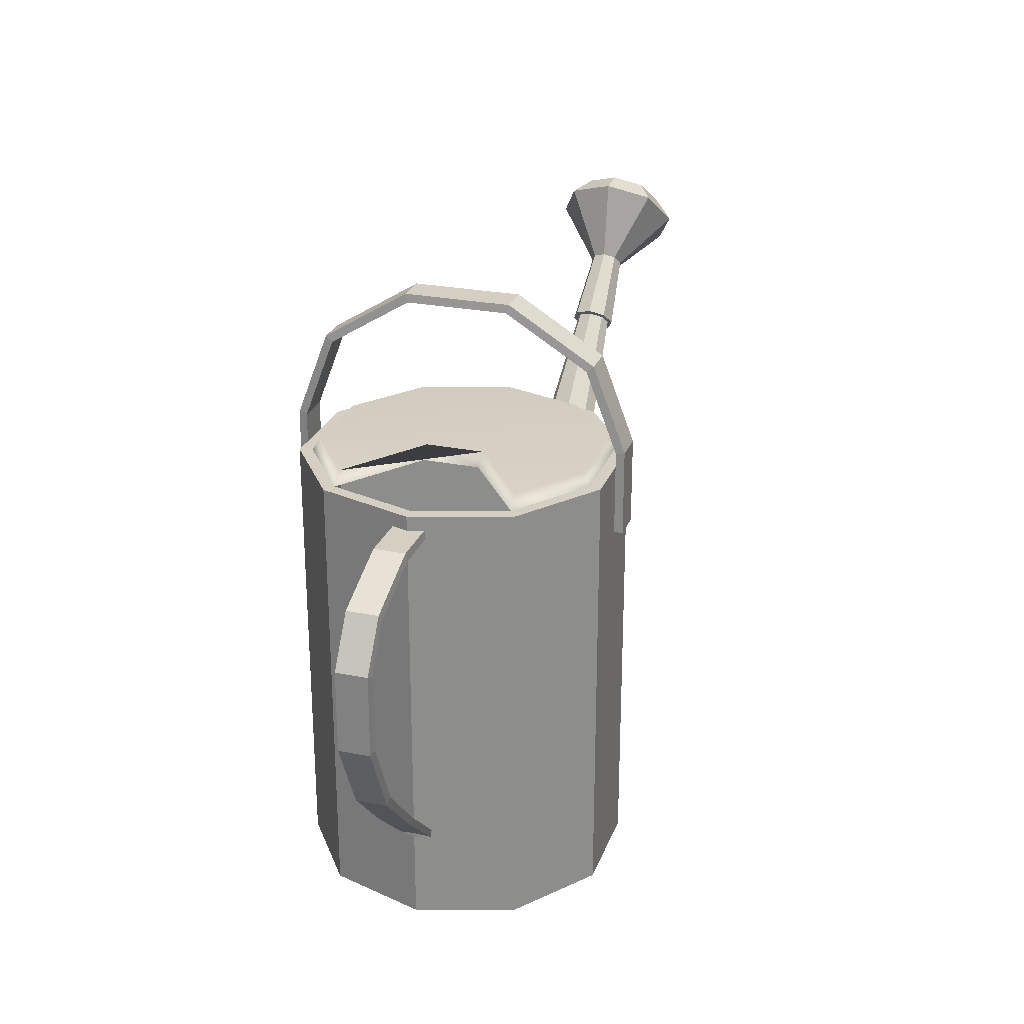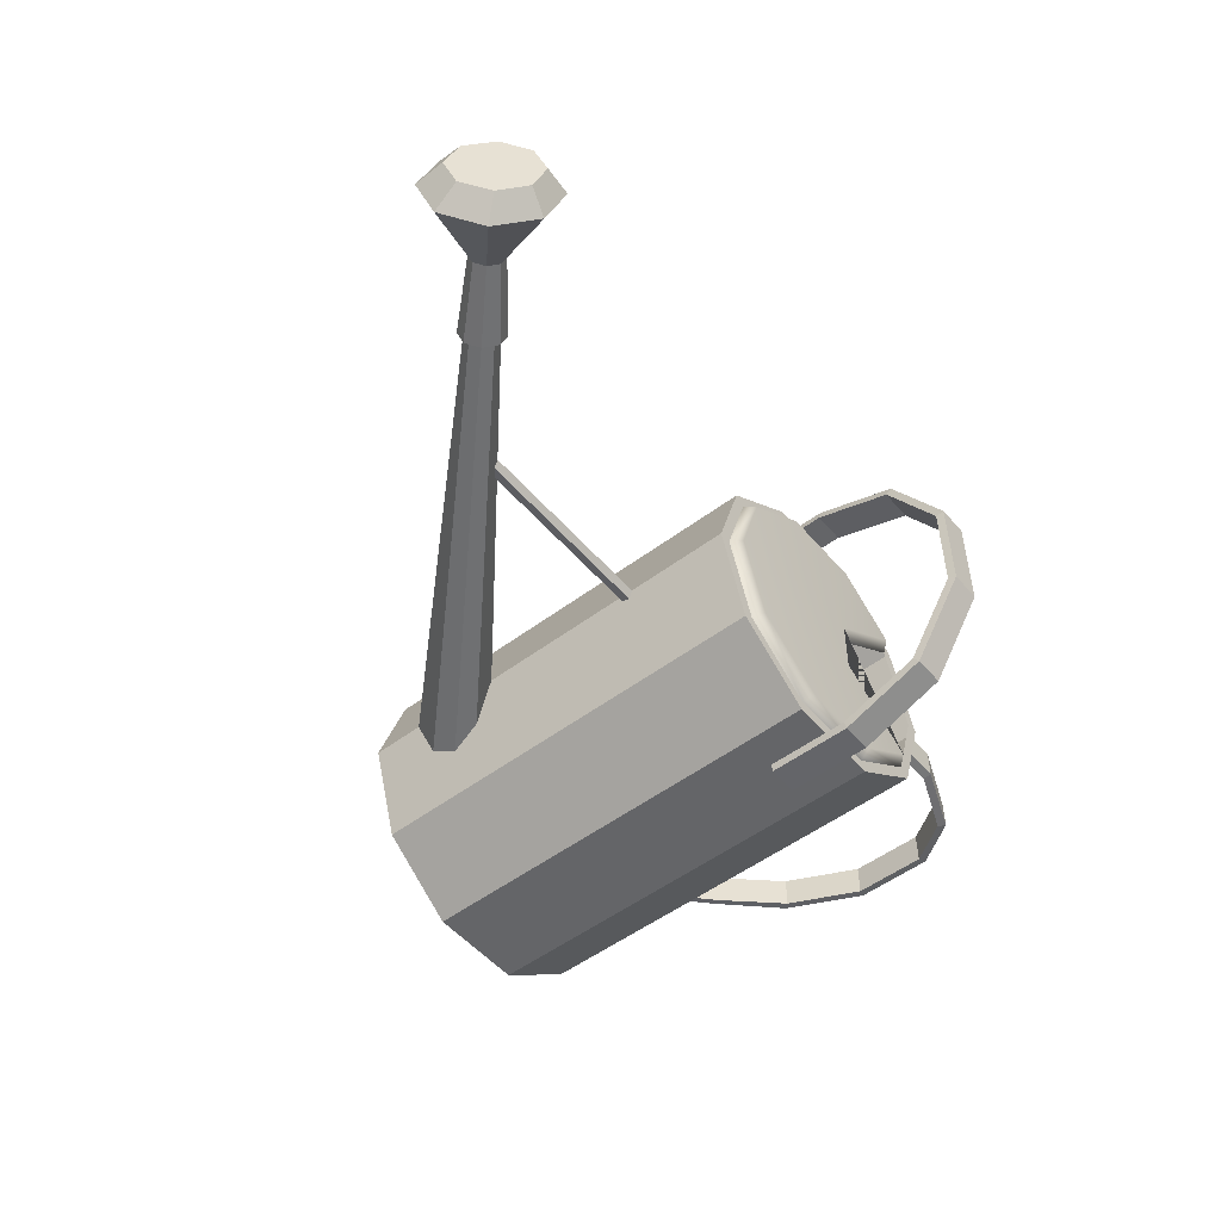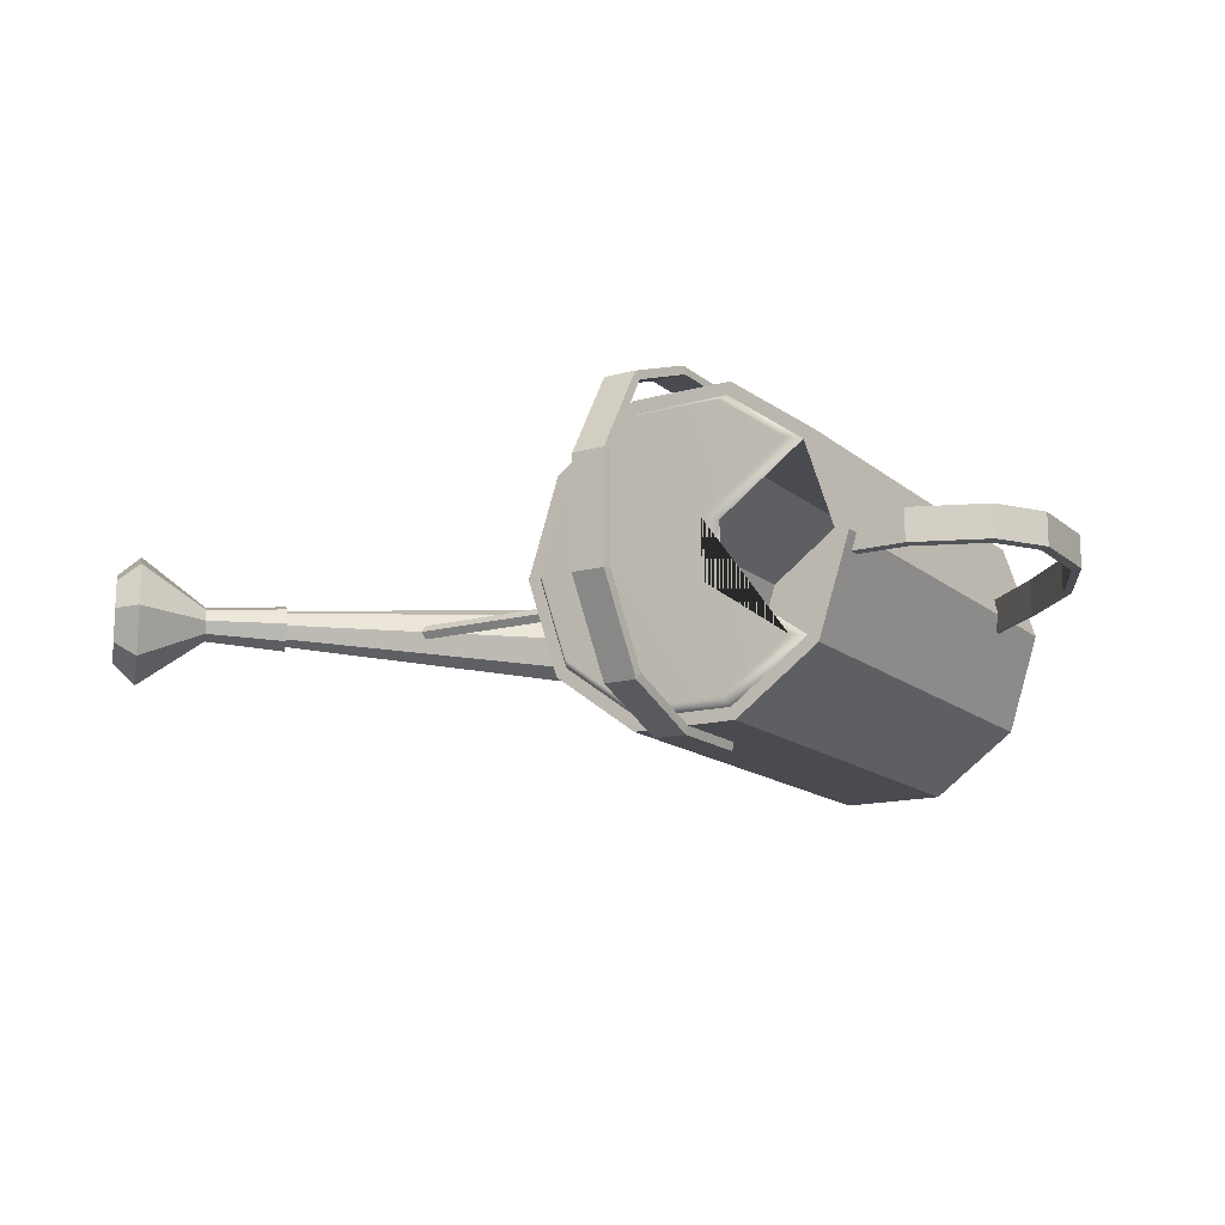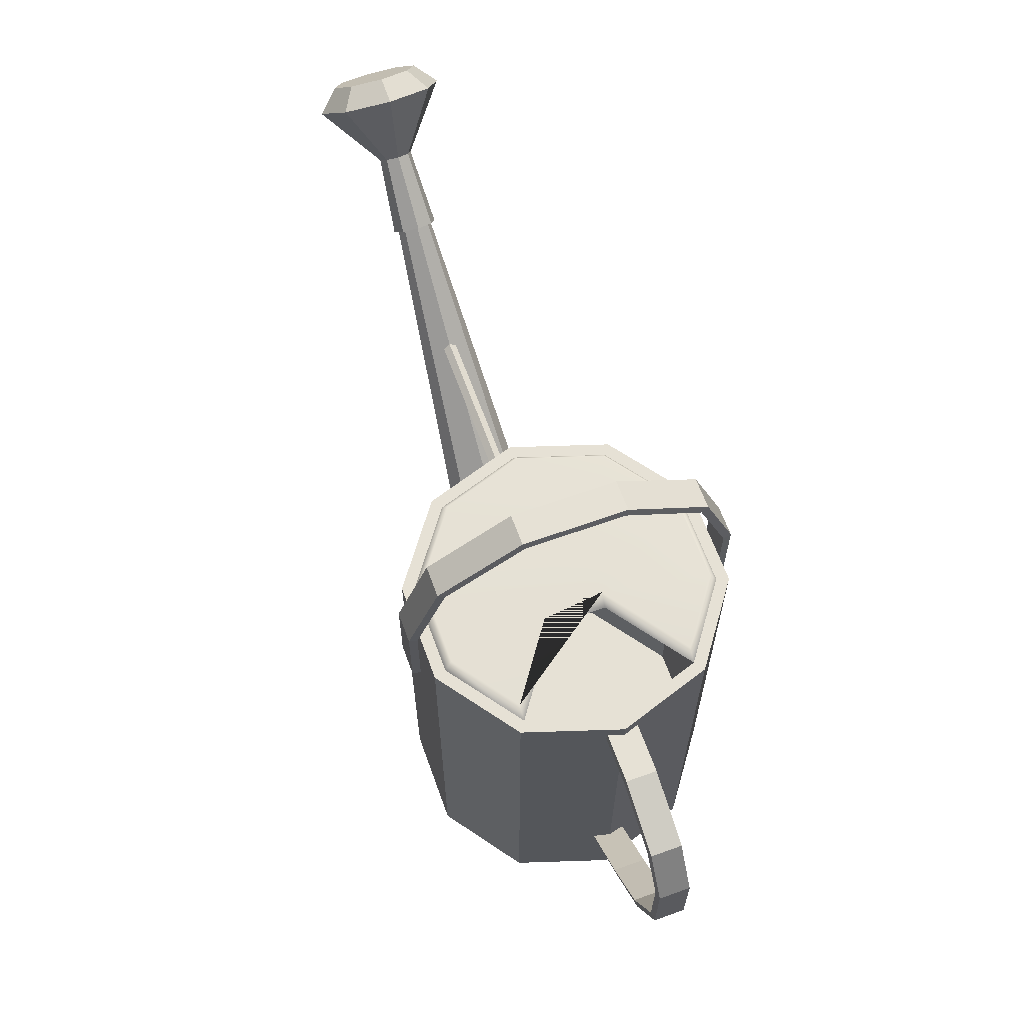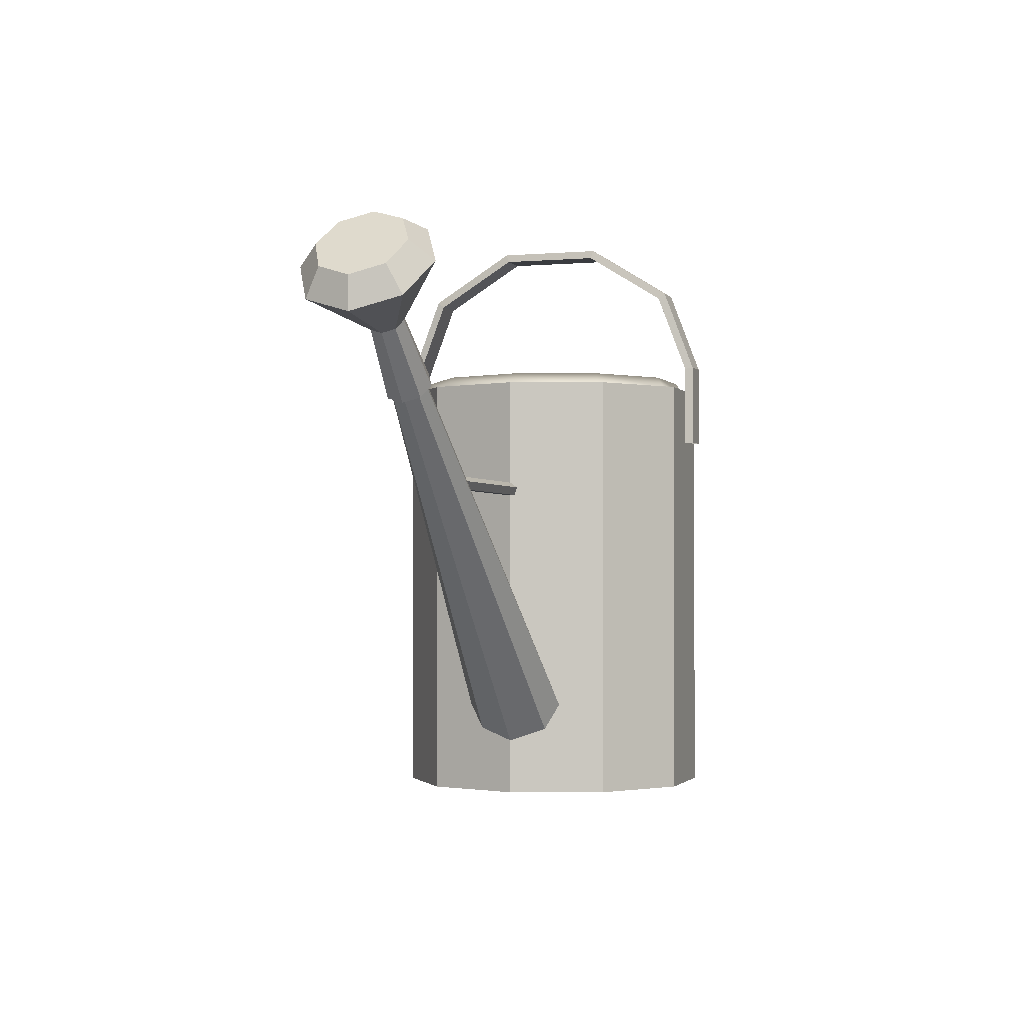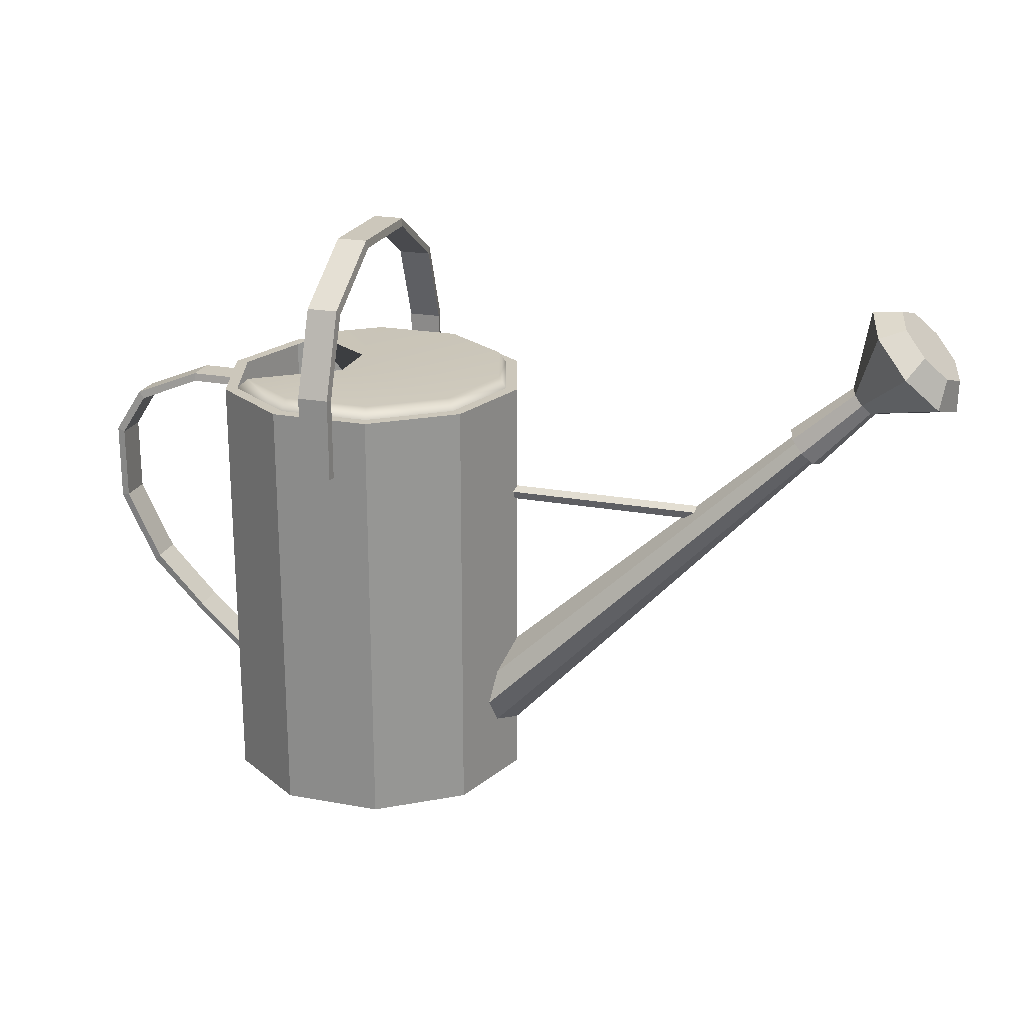
<metadata>
{"format":"obj","ext":"obj","renderer":"f3d","projection":"perspective","resolution":1024,"background":"white","views":[{"elev":25.6,"azim":-72.2,"up":"+Y"},{"elev":-51.6,"azim":129.2,"up":"+Z"},{"elev":-14.6,"azim":-149.2,"up":"+Z"},{"elev":64.2,"azim":-109.9,"up":"+Y"},{"elev":-1.6,"azim":108.0,"up":"+Y"},{"elev":21.6,"azim":17.9,"up":"+Y"}]}
</metadata>
<code>
g default
v 32.69 6.626 -1.105
v 31.93 7.435 -1.563
v 31.18 8.245 -1.105
v 30.87 8.581 0
v 31.18 8.245 1.105
v 31.93 7.435 1.563
v 32.69 6.626 1.105
v 33 6.29 0
v 36.35 10.57 -0.8246
v 35.78 11.18 -1.166
v 35.22 11.78 -0.8246
v 34.99 12.03 0
v 35.22 11.78 0.8246
v 35.78 11.18 1.166
v 36.35 10.57 0.8246
v 36.58 10.32 0
v 31.93 7.435 0
v 39.91 15.46 0
v 41.08 11.98 -3.125
v 41.39 13.87 -2.171
v 38.95 14.26 -4.414
v 39.91 15.46 -3.029
v 36.82 16.53 -3.115
v 38.47 17.01 -2.108
v 35.94 17.47 0
v 37.9 17.63 0
v 36.82 16.53 3.115
v 38.49 17 2.091
v 38.95 14.26 4.414
v 39.91 15.46 2.994
v 41.08 11.98 3.125
v 41.38 13.89 2.154
v 41.96 11.03 0
v 42.01 13.21 1e-06
g Watering_CanSpout
f 1 2 10 9
f 2 3 11 10
f 3 4 12 11
f 4 5 13 12
f 5 6 14 13
f 6 7 15 14
f 7 8 16 15
f 8 1 9 16
f 2 1 17
f 3 2 17
f 4 3 17
f 5 4 17
f 6 5 17
f 7 6 17
f 8 7 17
f 1 8 17
f 19 20 34 33
f 20 19 21 22
f 22 21 23 24
f 24 23 25 26
f 26 25 27 28
f 28 27 29 30
f 30 29 31 32
f 32 31 33 34
f 9 10 21 19
f 10 11 23 21
f 11 12 25 23
f 12 13 27 25
f 13 14 29 27
f 14 15 31 29
f 15 16 33 31
f 16 9 19 33
f 20 22 18
f 22 24 18
f 24 26 18
f 26 28 18
f 28 30 18
f 30 32 18
f 32 34 18
f 34 20 18
g default
v 25.45 1.778 -0.4755
v 25.45 1.219 -0.2939
v 25.45 1.219 0.2939
v 25.45 1.778 0.4755
v 25.45 2.124 0
v 10.45 1.778 -0.4755
v 10.45 1.219 -0.2939
v 10.45 1.219 0.2939
v 10.45 1.778 0.4755
v 10.45 2.124 0
v 25.45 1.624 0
v 10.45 1.624 0
v 10.06 -16.05 -2.416
v 9.683 -14.34 -3.417
v 10.06 -12.12 -2.416
v 10.78 -10.28 -0
v 10.06 -12.12 2.416
v 9.683 -14.34 3.417
v 10.06 -16.05 2.416
v 10.85 -16.87 -0
v 34.89 9.324 -0.7071
v 34.41 9.842 -1
v 33.93 10.36 -0.7071
v 33.73 10.57 0
v 33.93 10.36 0.7071
v 34.41 9.842 1
v 34.89 9.324 0.7071
v 35.09 9.109 0
v 10.8 -14.55 -0
v 34.41 9.842 0
v 1.133 16.53 -8.763
v 1.133 19.91 -3.347
v 1.133 19.91 3.347
v 1.133 16.53 8.763
v 1.133 11.08 10.83
v 1.133 5.435 10.83
v 1.133 5.435 -10.84
v 1.133 11.08 -10.83
v 1.054 16.91 -9.217
v 1.054 20.46 -3.521
v 1.054 20.46 3.521
v 1.054 16.91 9.217
v 1.054 11.17 11.39
v 1.054 5.431 11.39
v 1.054 5.431 -11.4
v 1.054 11.17 -11.39
v -1.054 16.91 -9.217
v -1.054 20.46 -3.521
v -1.054 20.46 3.521
v -1.054 16.91 9.217
v -1.054 11.17 11.39
v -1.054 5.431 11.39
v -1.054 5.431 -11.4
v -1.054 11.17 -11.39
v -1.133 16.53 -8.763
v -1.133 19.91 -3.347
v -1.133 19.91 3.347
v -1.133 16.53 8.763
v -1.133 11.08 10.83
v -1.133 5.435 10.83
v -1.133 5.435 -10.84
v -1.133 11.08 -10.83
v -18.41 6.172 1.137
v -20.27 3.303 1.137
v -20.27 -1.828 1.137
v -17.96 -6.673 1.137
v -14.53 -10.34 1.137
v -10.67 -13.91 1.137
v -10.71 7.987 1.137
v -14 7.992 1.137
v -18.77 6.643 1.058
v -20.81 3.501 1.058
v -20.83 -1.976 1.058
v -18.35 -7.109 1.058
v -14.65 -10.89 1.058
v -10.69 -14.47 1.058
v -10.68 8.549 1.058
v -14.06 8.557 1.058
v -18.77 6.643 -1.05
v -20.81 3.501 -1.05
v -20.83 -1.976 -1.05
v -18.35 -7.109 -1.05
v -14.65 -10.89 -1.05
v -10.69 -14.47 -1.05
v -10.68 8.549 -1.05
v -14.06 8.557 -1.05
v -18.41 6.172 -1.129
v -20.27 3.303 -1.129
v -20.27 -1.828 -1.129
v -17.96 -6.673 -1.129
v -14.53 -10.34 -1.129
v -10.67 -13.91 -1.129
v -10.71 7.987 -1.129
v -14 7.992 -1.129
v -11.03 8.549 0.02112
v -11.06 7.987 0.01962
v -11.04 -13.91 -0.01091
v -11.06 -14.47 -0.001317
v 8.899 -20.5 -6.466
v 3.399 -20.5 -10.46
v -3.399 -20.5 -10.46
v -8.899 -20.5 -6.466
v -11 -20.5 1e-06
v -8.899 -20.5 6.466
v -3.399 -20.5 10.46
v 3.399 -20.5 10.46
v 8.899 -20.5 6.466
v 11 -20.5 0
v 8.899 9.5 -6.466
v 3.399 9.5 -10.46
v -3.399 9.5 -10.46
v -8.899 9.5 -6.466
v -11 9.5 1e-06
v -8.899 9.5 6.466
v -3.399 9.5 10.46
v 3.399 9.5 10.46
v 8.899 9.5 6.466
v 11 9.5 0
v 0 -20.5 0
v -2.532 9.5 1.865
v 3.134 9.5 -9.646
v 8.205 9.5 -5.961
v -3.134 9.5 -9.646
v -8.205 9.5 -5.961
v -10.14 9.5 1e-06
v -8.205 9.5 5.961
v -3.134 9.5 9.646
v 0 9.5 10.46
v 3.134 9.5 9.646
v 8.205 9.5 5.961
v 10.14 9.5 0
v -2.522 9.5 -1.927
v -7.383 10.28 5.964
v -1.725 10.28 1.922
v -2.972 10.28 9.146
v 2.972 10.28 9.146
v 7.781 10.28 5.653
v 9.617 10.28 0
v 7.78 10.28 -5.653
v 2.972 10.28 -9.146
v -2.972 10.28 -9.146
v -7.373 10.28 -5.971
v -1.713 10.28 -1.988
g Watering_Can
f 35 36 41 40
f 36 37 42 41
f 37 38 43 42
f 38 39 44 43
f 39 35 40 44
f 36 35 45
f 37 36 45
f 38 37 45
f 39 38 45
f 35 39 45
f 40 41 46
f 41 42 46
f 42 43 46
f 43 44 46
f 44 40 46
f 47 48 56 55
f 48 49 57 56
f 49 50 58 57
f 50 51 59 58
f 51 52 60 59
f 52 53 61 60
f 53 54 62 61
f 54 47 55 62
f 48 47 63
f 49 48 63
f 50 49 63
f 51 50 63
f 52 51 63
f 53 52 63
f 54 53 63
f 47 54 63
f 55 56 64
f 56 57 64
f 57 58 64
f 58 59 64
f 59 60 64
f 60 61 64
f 61 62 64
f 62 55 64
f 66 65 73 74
f 67 66 74 75
f 68 67 75 76
f 69 68 76 77
f 70 69 77 78
f 72 71 79 80
f 65 72 80 73
f 74 73 81 82
f 75 74 82 83
f 76 75 83 84
f 77 76 84 85
f 78 77 85 86
f 80 79 87 88
f 73 80 88 81
f 82 81 89 90
f 83 82 90 91
f 84 83 91 92
f 85 84 92 93
f 86 85 93 94
f 88 87 95 96
f 81 88 96 89
f 90 89 65 66
f 91 90 66 67
f 92 91 67 68
f 93 92 68 69
f 94 93 69 70
f 96 95 71 72
f 89 96 72 65
f 98 97 105 106
f 99 98 106 107
f 100 99 107 108
f 101 100 108 109
f 102 101 109 110
f 104 103 111 112
f 97 104 112 105
f 106 105 113 114
f 107 106 114 115
f 108 107 115 116
f 109 108 116 117
f 110 109 117 118 132
f 112 111 129 119 120
f 105 112 120 113
f 114 113 121 122
f 115 114 122 123
f 116 115 123 124
f 117 116 124 125
f 118 117 125 126
f 120 119 127 128
f 113 120 128 121
f 122 121 97 98
f 123 122 98 99
f 124 123 99 100
f 125 124 100 101
f 126 125 101 102 131
f 128 127 130 103 104
f 121 128 104 97
f 119 129 130 127
f 130 129 111 103
f 131 132 118 126
f 110 132 131 102
f 133 134 144 143
f 134 135 145 144
f 135 136 146 145
f 136 137 147 146
f 137 138 148 147
f 138 139 149 148
f 139 140 150 162 149
f 140 141 151 150
f 141 142 152 151
f 142 133 143 152
f 134 133 153
f 135 134 153
f 136 135 153
f 137 136 153
f 138 137 153
f 139 138 153
f 140 139 153
f 141 140 153
f 142 141 153
f 133 142 153
f 155 156 143 144
f 157 155 144 145
f 158 157 145 146
f 159 158 146 147
f 160 159 147 148
f 161 160 148 149
f 163 161 149 162 150
f 164 163 150 151
f 165 164 151 152
f 156 165 152 143
f 167 160 161 169
f 160 167 168 154
f 154 168 177 166
f 169 161 163 170
f 170 163 164 171
f 171 164 165 172
f 172 165 156 173
f 173 156 155 174
f 174 155 157 175
f 175 157 158 176
f 176 158 166 177
f 168 167 169 170 171 172 173 174 175 176 177

</code>
